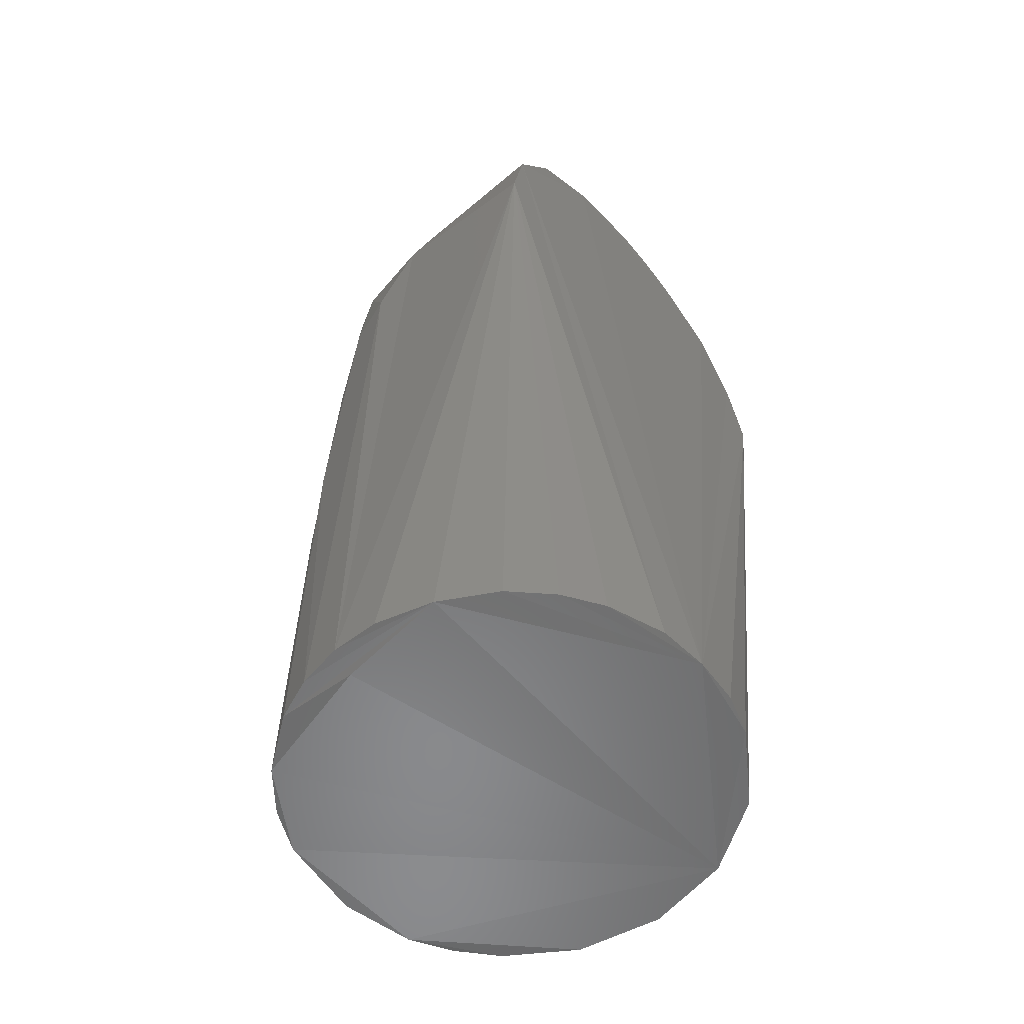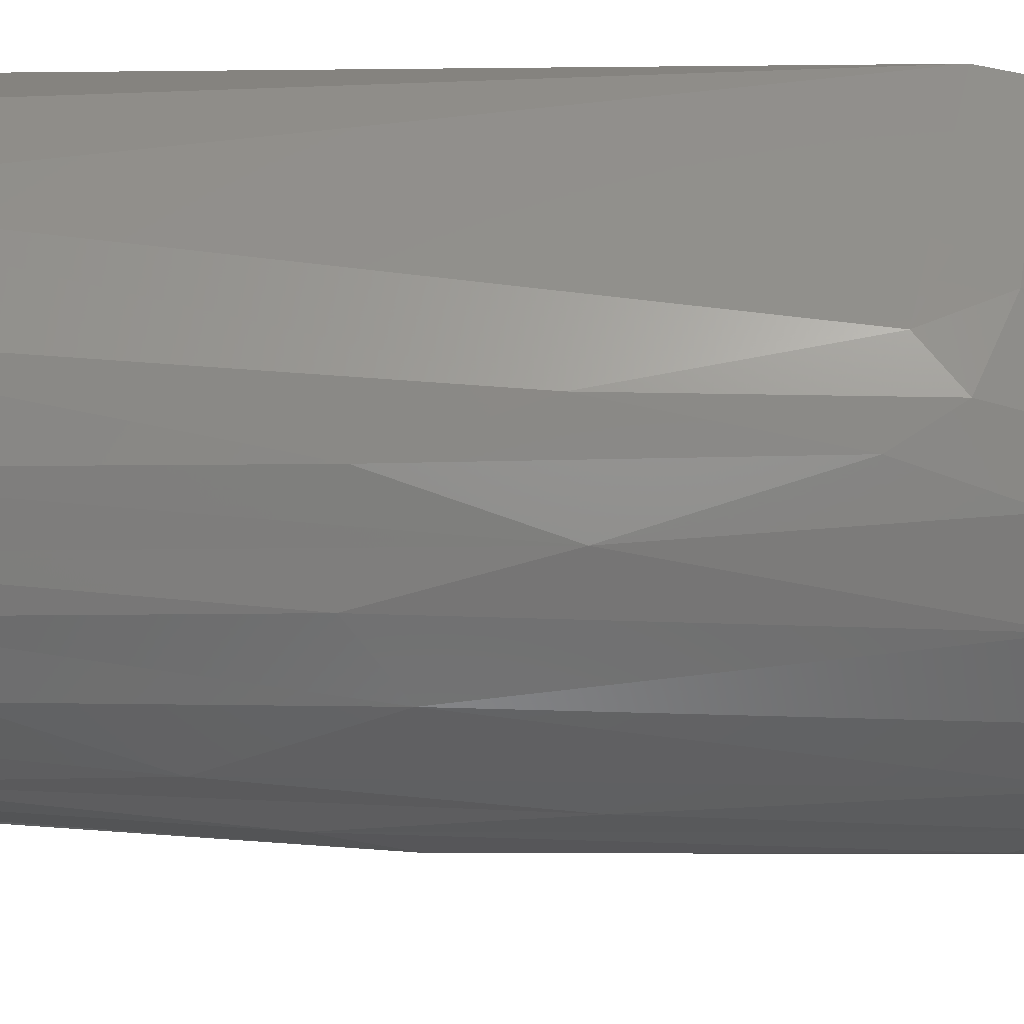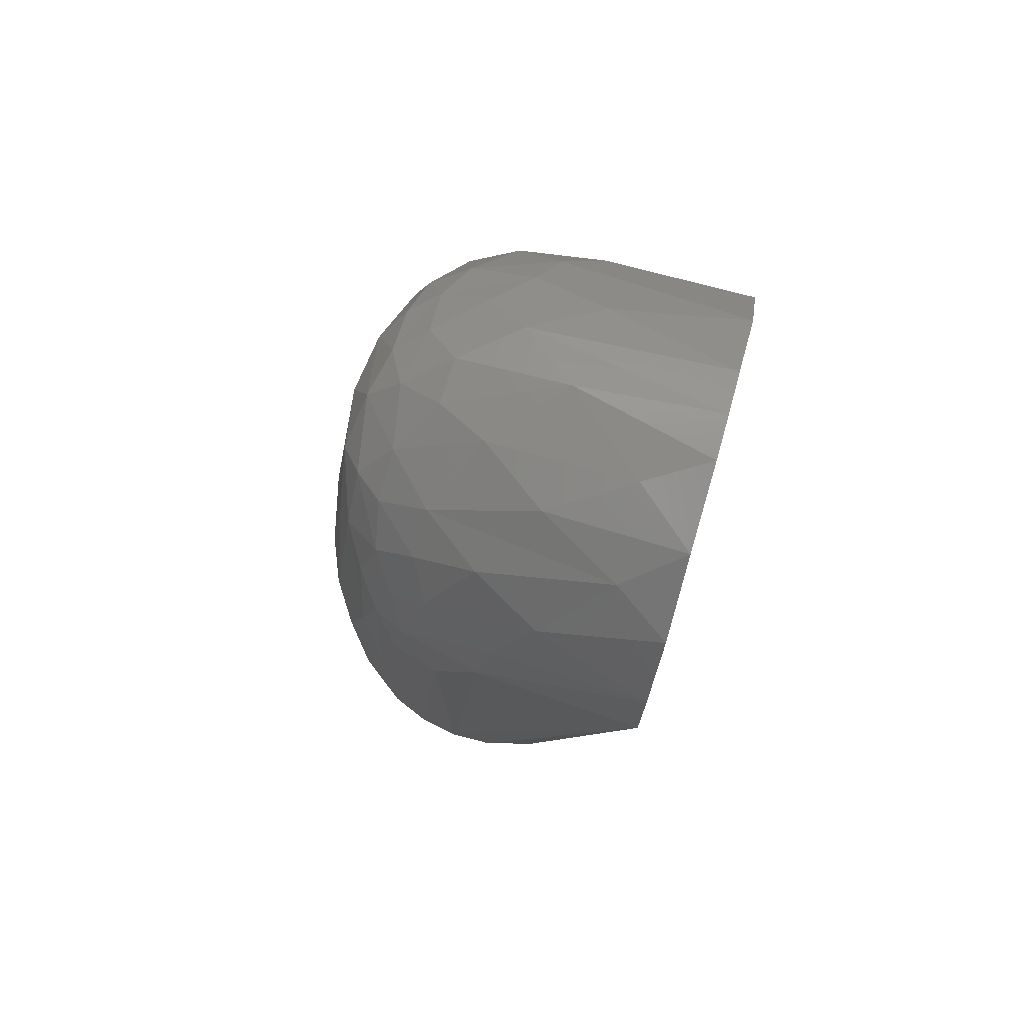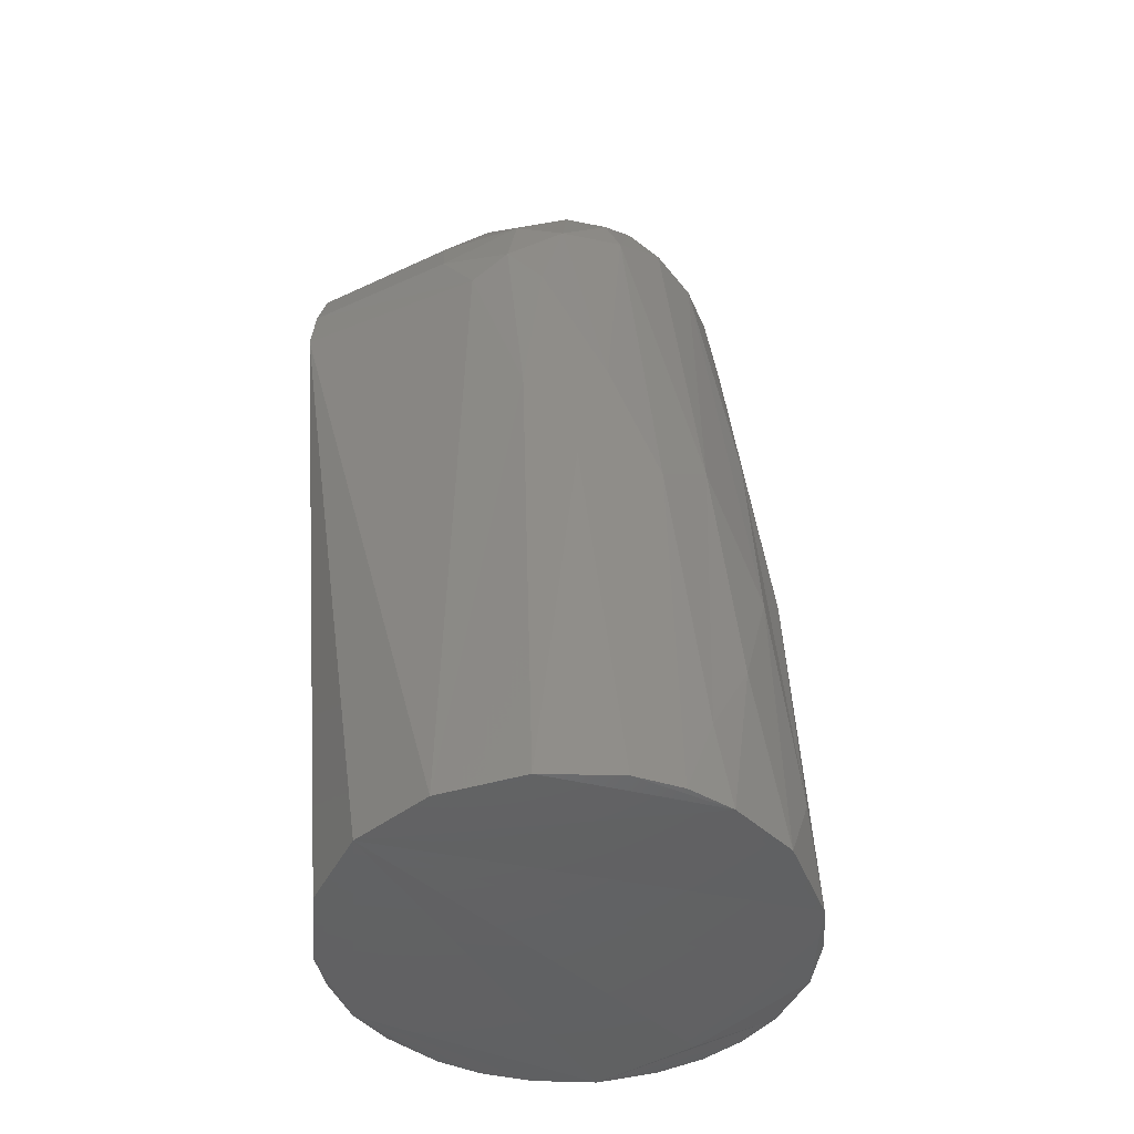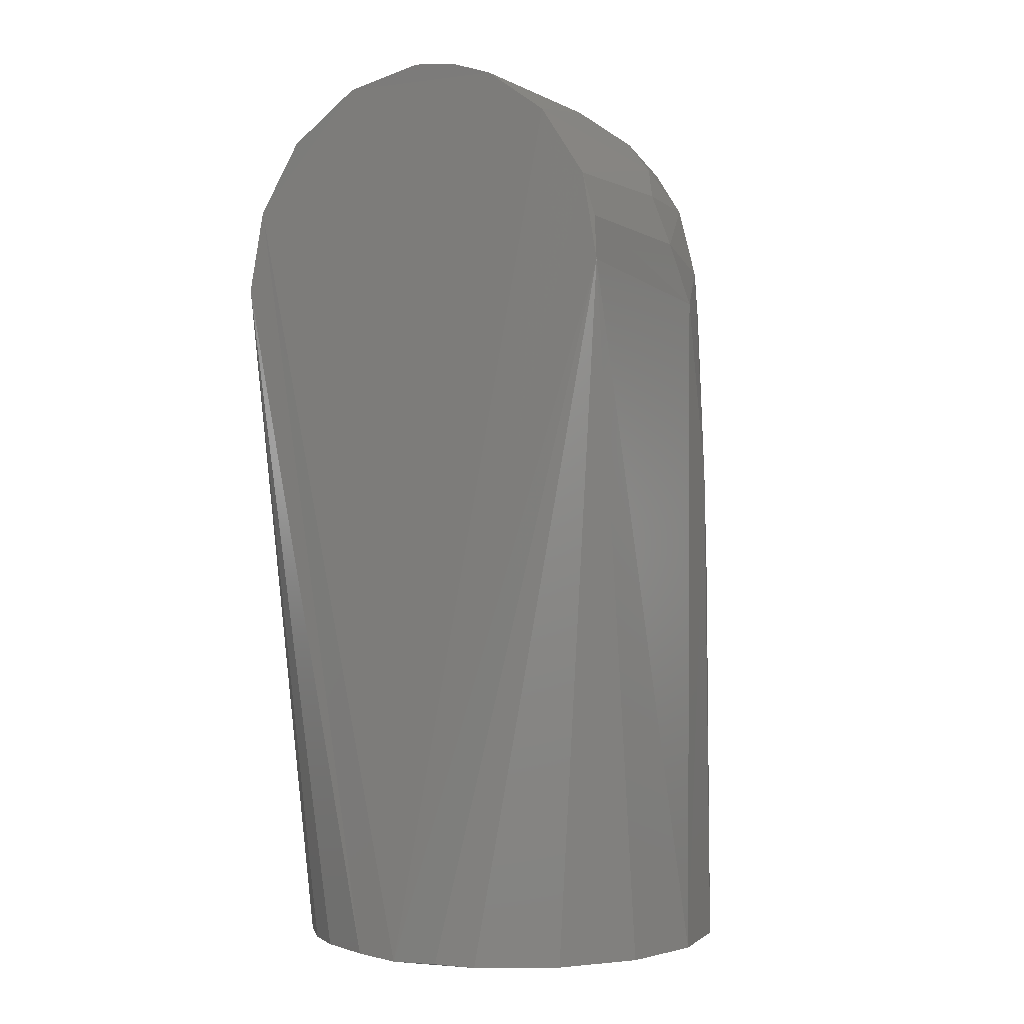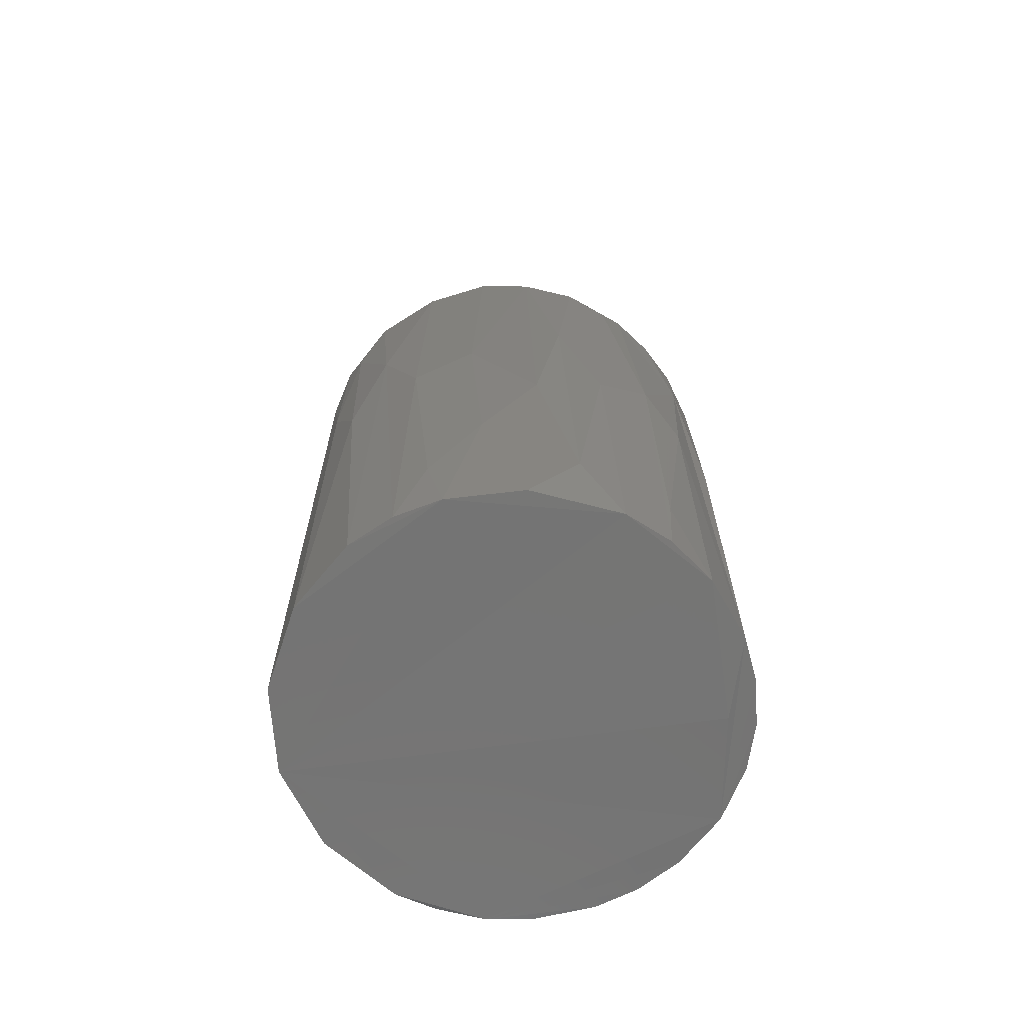
<metadata>
{"format":"stl","ext":"stl","renderer":"f3d","projection":"perspective","resolution":1024,"background":"white","views":[{"elev":-56.7,"azim":40.1,"up":"+Z"},{"elev":53.1,"azim":-83.0,"up":"+Y"},{"elev":78.3,"azim":15.9,"up":"+Z"},{"elev":-46.1,"azim":-150.4,"up":"+Z"},{"elev":-1.0,"azim":122.7,"up":"+Z"},{"elev":-66.5,"azim":-97.1,"up":"+Z"}]}
</metadata>
<code>
# stl→obj: 101 verts, 198 faces
v 0.01245 0.03027 0.000599
v 0.02305 0.02324 0.0005988
v 0.03017 0.0127 0.0005987
v 0.03269 -0.00025 0.0004877
v 0.01247 -0.03026 0.000599
v -0.003458 -0.02862 0.00025
v -0.02305 -0.02324 0.0005985
v -0.03093 -0.01076 0.0008109
v -0.03017 0.01271 0.0005982
v -0.01248 0.03026 0.0005988
v -1.588e-05 0.03273 0.000599
v 0.02769 -0.01222 0.1354
v 0.0279 -0.02322 0.1281
v 0.0279 -0.03026 0.1175
v 0.0279 0.02324 0.128
v 0.02769 0.0137 0.1347
v 0.02769 0.00699 0.137
v 0.0277 0.00025 0.1378
v 0.03202 0.00689 0.0008073
v 0.02808 0.03264 0.105
v 0.02769 0.0301 0.1179
v 0.005659 0.02961 0.1178
v -9.376e-06 0.02594 0.1232
v 0.004007 -0.03188 0.1103
v 0.02808 -0.03264 0.105
v -0.03268 0.002134 0.0008066
v -0.02214 0.02413 0.0008067
v -0.0195 0.01731 0.1169
v -0.01359 0.02534 0.1142
v -0.02007 0.02348 0.07765
v -0.03114 0.00025 0.04521
v -0.02767 -0.0043 0.08058
v -0.02299 0.00025 0.1219
v -0.02825 0.01 0.06444
v -0.006738 0.02786 0.1173
v 0.004008 0.03188 0.1103
v -0.00687 0.03057 0.107
v -0.01183 0.02103 0.1246
v -0.01405 -0.008629 0.1319
v -0.01563 0.00025 0.1325
v -0.02007 -0.001563 0.1287
v -0.01845 -0.01187 0.1268
v -0.007479 -0.0152 0.1313
v -0.00235 -0.005106 0.1359
v 0.008516 0.01821 0.1317
v -0.0217 0.008248 0.123
v 0.004258 -0.03247 0.0008085
v -0.002584 -0.03265 0.0008084
v -0.00919 -0.03143 0.0008079
v -0.01538 -0.02891 0.0008073
v 0.02021 -0.02577 0.0008084
v -0.0217 -0.008248 0.123
v -0.01405 0.008629 0.1319
v -0.009315 0.005123 0.1345
v -0.002529 -0.03217 0.0999
v -0.007943 -0.02934 0.1116
v -0.009433 -0.03007 0.09829
v -0.01441 -0.02904 0.05794
v -0.01718 0.02739 0.05792
v -0.01019 0.03055 0.07459
v -0.02684 0.01877 0.0008067
v -0.02543 0.01825 0.05787
v -0.01721 0.01793 0.1225
v -0.01845 0.01187 0.1268
v 0.007491 -0.01193 0.135
v -0.02493 -0.01826 0.06412
v -0.02118 -0.01417 0.1153
v -0.02908 -0.01002 0.05449
v 0.005658 -0.02961 0.1178
v -0.004957 -0.02592 0.1218
v -0.01621 -0.02613 0.09014
v -0.02196 -0.02326 0.05463
v -0.001789 0.03225 0.1016
v 0.02769 0.03211 0.1115
v -0.02902 0.01497 0.01297
v -0.03123 0.008147 0.02605
v -0.02725 -0.01799 0.01296
v -0.02787 -0.01719 0.0008098
v 0.03195 -0.007212 0.0008089
v 0.02894 -0.01533 0.000808
v -0.01837 0.005121 0.13
v -0.01438 0.0152 0.1283
v -0.01438 -0.0152 0.1283
v -0.01339 -0.02097 0.1234
v -0.01865 -0.01761 0.1197
v -0.01548 -0.023 0.1163
v -0.01245 -0.02717 0.1096
v -0.03226 -0.005022 0.01299
v 0.01071 -0.02594 0.1245
v 0.0008768 -0.02105 0.1288
v -0.007478 0.0152 0.1313
v -0.007858 -0.02107 0.1266
v -0.002474 0.02106 0.1282
v -0.001501 0.01195 0.1341
v -0.01 -0.02581 0.1189
v 0.006888 0.005111 0.1369
v 0.01953 -0.01821 0.1321
v -0.01188 0.02854 0.1003
v 0.0188 -0.005125 0.1373
v -0.009524 -0.001574 0.1349
v 0.02538 -0.0207 0.0008082
f 1 2 3
f 1 3 4
f 1 4 5
f 1 5 6
f 1 6 7
f 1 7 8
f 1 8 9
f 1 9 10
f 1 10 11
f 12 13 14
f 12 14 4
f 12 4 15
f 12 15 16
f 12 16 17
f 12 17 18
f 4 19 20
f 4 20 21
f 4 21 15
f 3 2 20
f 21 22 23
f 21 23 15
f 14 24 25
f 1 20 2
f 1 11 20
f 9 8 26
f 10 9 27
f 28 29 30
f 31 32 33
f 31 33 34
f 35 36 37
f 35 37 29
f 35 29 38
f 35 38 23
f 39 40 41
f 39 41 42
f 39 43 44
f 45 16 15
f 46 28 34
f 46 34 33
f 46 33 41
f 5 25 47
f 5 47 48
f 5 48 49
f 5 49 50
f 5 50 6
f 5 51 25
f 52 42 41
f 52 41 33
f 53 40 54
f 55 24 56
f 55 56 57
f 55 57 58
f 55 58 49
f 59 60 10
f 59 10 27
f 59 27 30
f 30 27 61
f 30 61 62
f 62 34 28
f 62 28 30
f 63 38 29
f 63 29 28
f 28 46 64
f 28 64 63
f 65 44 43
f 66 67 68
f 69 24 14
f 69 70 56
f 69 56 24
f 50 49 58
f 50 58 71
f 50 71 72
f 50 72 7
f 50 7 6
f 11 10 60
f 11 60 73
f 73 60 37
f 73 37 36
f 73 36 74
f 73 74 20
f 73 20 11
f 75 9 76
f 75 76 34
f 75 34 62
f 76 9 26
f 76 26 31
f 76 31 34
f 77 72 66
f 66 68 8
f 66 8 78
f 66 78 77
f 77 78 7
f 77 7 72
f 79 25 80
f 79 80 4
f 79 4 14
f 79 14 25
f 81 64 46
f 81 46 41
f 81 41 40
f 81 40 53
f 81 53 82
f 81 82 64
f 83 43 39
f 83 39 42
f 83 42 84
f 85 42 52
f 85 52 67
f 85 67 66
f 85 66 71
f 85 71 86
f 85 86 84
f 85 84 42
f 58 57 87
f 58 87 71
f 71 66 72
f 88 8 68
f 88 68 32
f 88 32 31
f 88 31 26
f 88 26 8
f 89 90 70
f 89 70 69
f 89 69 14
f 89 14 13
f 82 53 91
f 82 38 63
f 82 63 64
f 22 36 35
f 22 35 23
f 78 8 7
f 92 70 90
f 92 90 43
f 92 43 83
f 92 83 84
f 93 91 94
f 93 94 45
f 93 45 15
f 93 15 23
f 93 23 38
f 93 38 82
f 93 82 91
f 95 70 92
f 95 92 84
f 95 84 86
f 95 56 70
f 94 96 17
f 94 17 16
f 94 16 45
f 94 91 53
f 94 53 54
f 94 54 96
f 97 12 65
f 97 65 43
f 97 43 90
f 97 90 89
f 97 89 13
f 97 13 12
f 61 27 9
f 61 9 75
f 61 75 62
f 87 86 71
f 87 57 56
f 87 56 95
f 87 95 86
f 68 67 52
f 68 52 32
f 32 52 33
f 98 37 60
f 98 60 59
f 98 59 30
f 98 30 29
f 98 29 37
f 99 44 65
f 99 65 12
f 99 12 18
f 99 18 96
f 99 96 44
f 100 44 96
f 100 96 54
f 100 54 40
f 100 40 39
f 100 39 44
f 17 96 18
f 36 22 21
f 36 21 74
f 74 21 20
f 4 80 101
f 4 101 51
f 4 51 5
f 101 80 25
f 101 25 51
f 48 47 25
f 48 25 24
f 48 24 55
f 48 55 49
f 19 4 3
f 19 3 20

</code>
